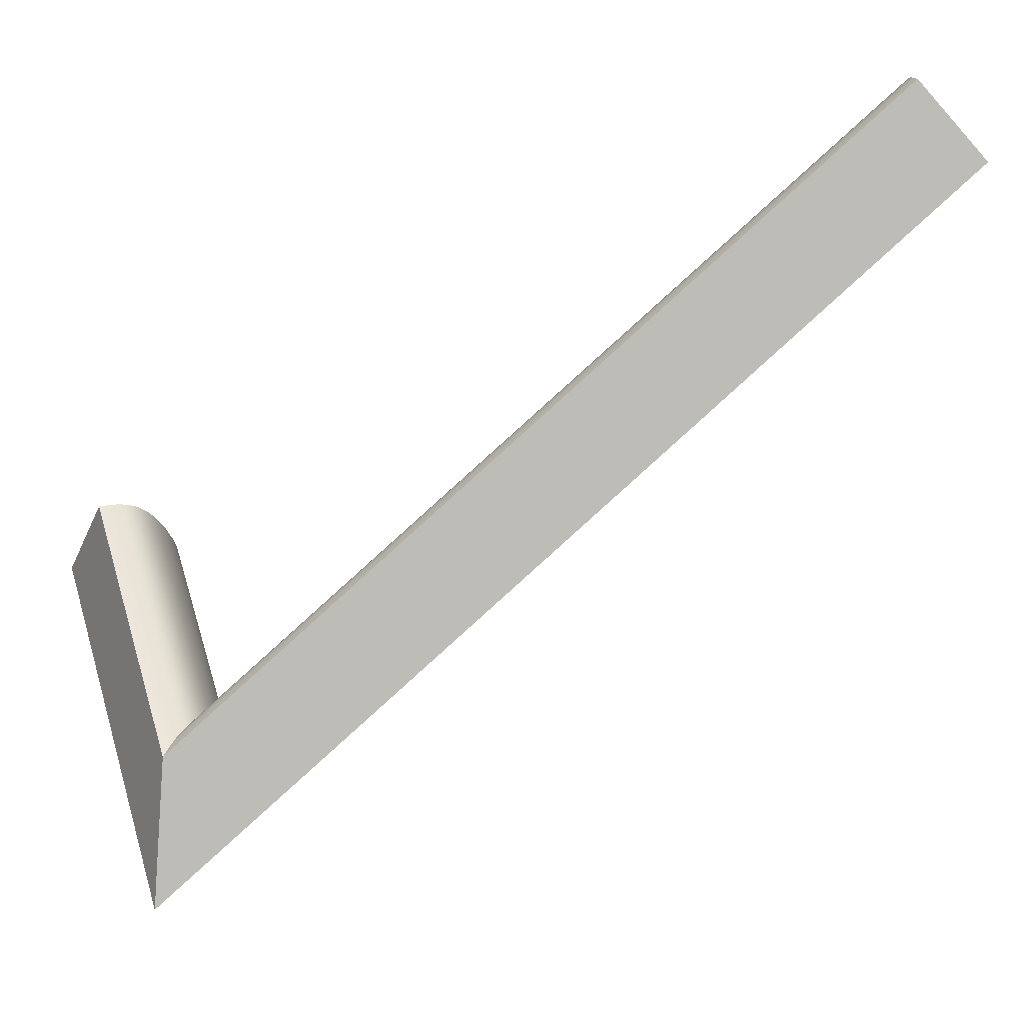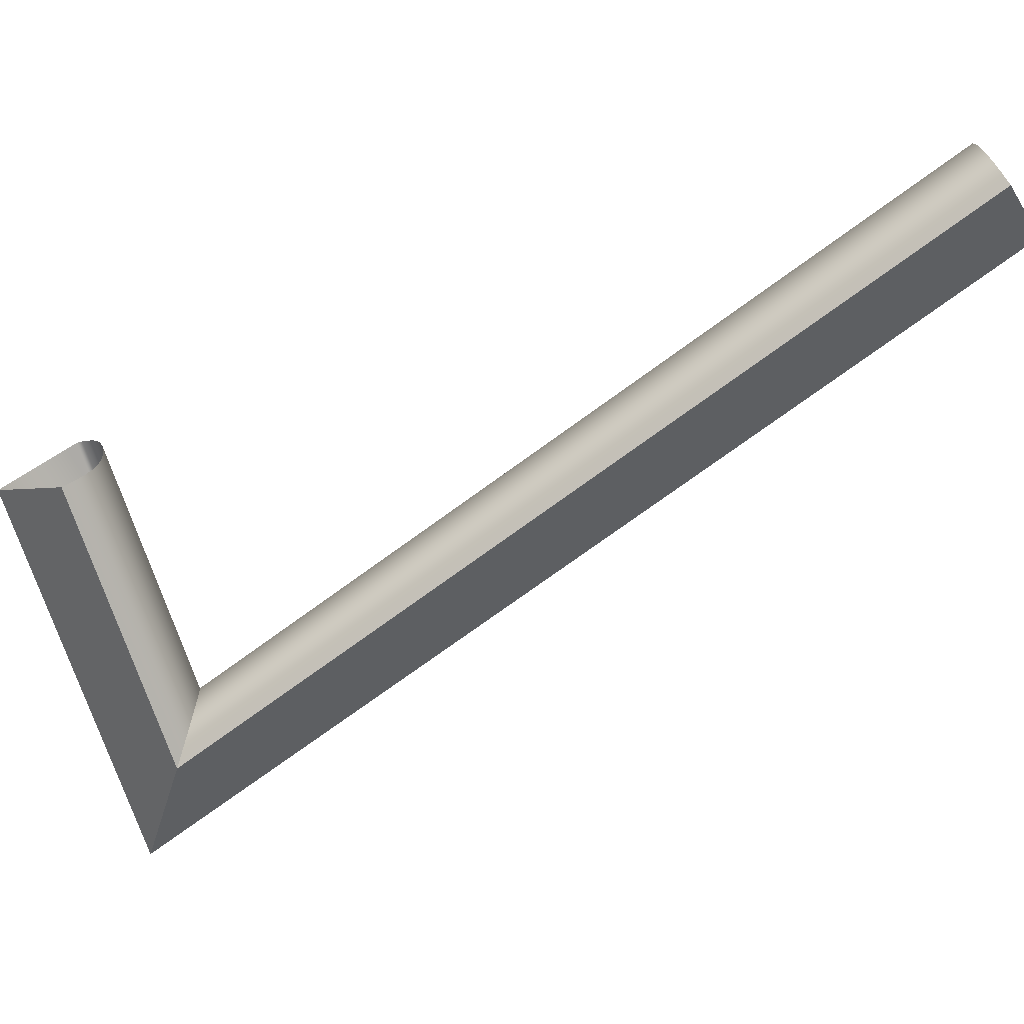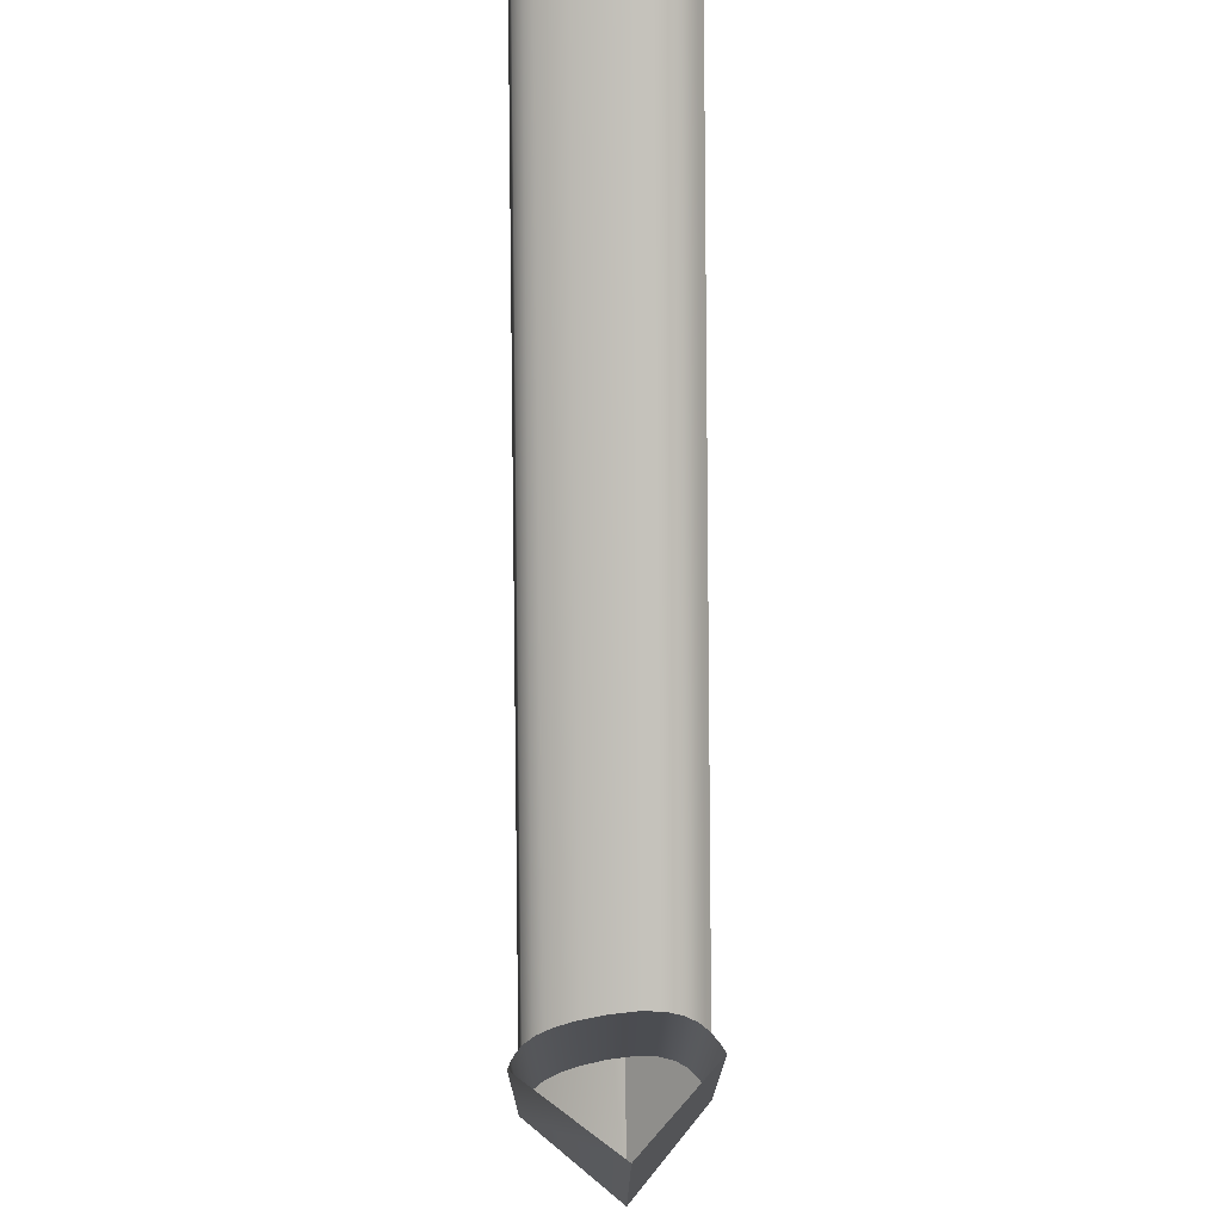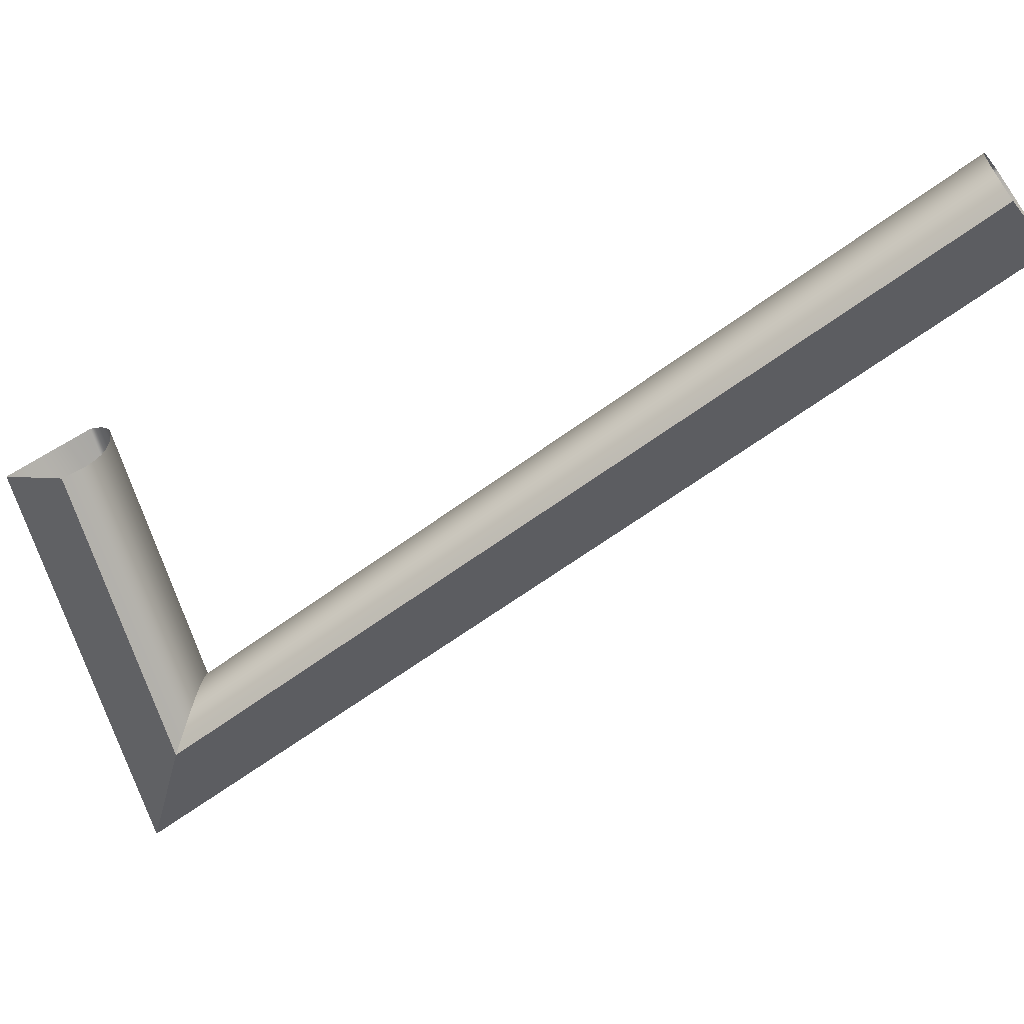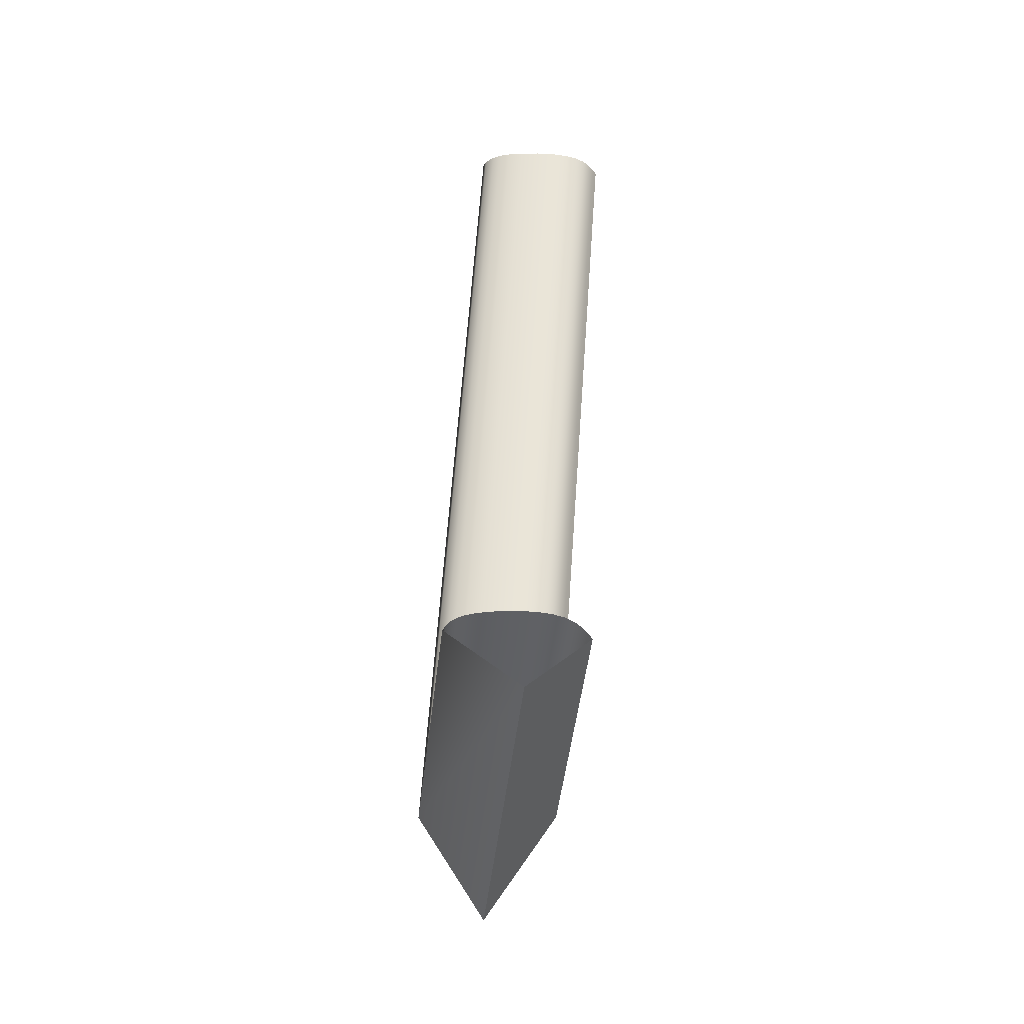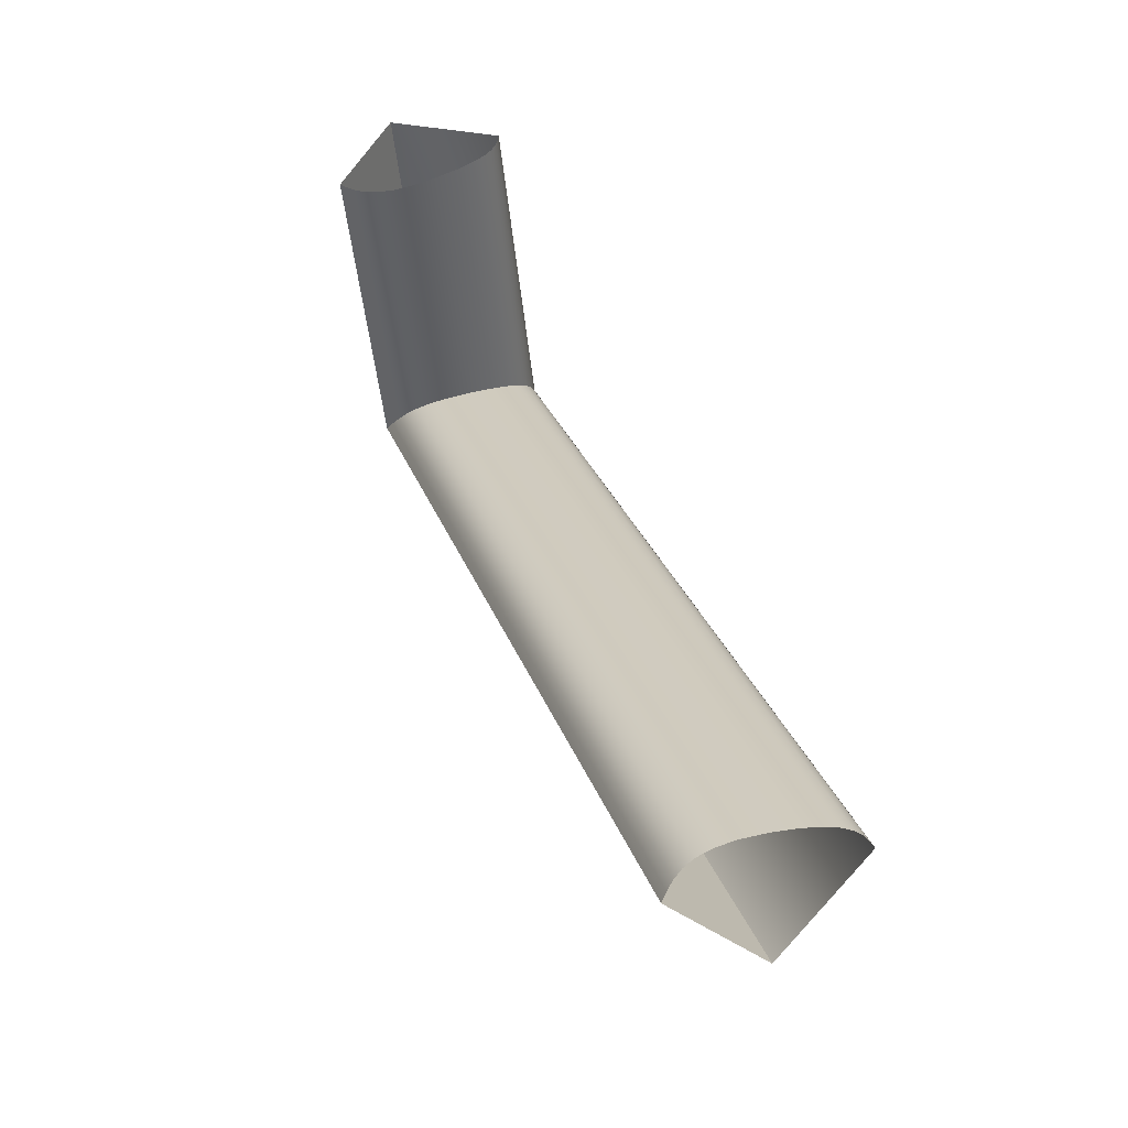
<metadata>
{"format":"obj","ext":"obj","renderer":"f3d","projection":"perspective","resolution":1024,"background":"white","views":[{"elev":-27.1,"azim":-67.2,"up":"+Y"},{"elev":18.0,"azim":-91.1,"up":"+Y"},{"elev":55.8,"azim":179.4,"up":"+Y"},{"elev":20.3,"azim":-86.2,"up":"+Y"},{"elev":-65.8,"azim":173.2,"up":"+Z"},{"elev":61.3,"azim":-18.5,"up":"+Y"}]}
</metadata>
<code>
v  0.1407 0.123 0.0033
v  0.1344 0.1274 0.0165
v  0.1344 -0.5097 0.2288
v  0.1407 -0.5322 0.2217
v  0.1344 0.7381 1.935
v  0.1407 0.7269 1.943
v  0.126 0.1318 0.0294
v  0.126 -0.4876 0.2359
v  0.126 0.7491 1.927
v  0.1135 0.1359 0.042
v  0.1135 -0.4662 0.2427
v  0.1135 0.7598 1.919
v  0.0948 0.1399 0.0539
v  0.0948 -0.4459 0.2492
v  0.0948 0.7699 1.912
v  0.0677 0.1436 0.0651
v  0.0677 -0.4269 0.2552
v  0.0677 0.7794 1.905
v  0.0303 0.147 0.0752
v  0.0303 -0.4097 0.2607
v  0.0303 0.788 1.899
v  -0.0195 0.15 0.084
v  -0.0195 -0.3946 0.2656
v  -0.0195 0.7956 1.893
v  -0.0701 0.1516 0.0888
v  -0.0701 -0.3865 0.2682
v  -0.0701 0.7996 1.89
v  -0.1097 0.1511 0.0874
v  -0.1097 -0.3888 0.2674
v  -0.1097 0.7984 1.891
v  -0.14 0.1489 0.0809
v  -0.14 -0.4 0.2638
v  -0.14 0.7929 1.895
v  -0.163 0.1454 0.0702
v  -0.163 -0.4181 0.2581
v  -0.163 0.7838 1.901
v  -0.1804 0.1408 0.0565
v  -0.1804 -0.4415 0.2506
v  -0.1804 0.7722 1.91
v  -0.1942 0.1355 0.0407
v  -0.1942 -0.4684 0.242
v  -0.1942 0.7587 1.92
v  -0.2061 0.1299 0.0239
v  -0.2061 -0.497 0.2329
v  -0.2061 0.7444 1.93
v  -0.0533 0.0764 -0.1365
v  -0.0533 -0.7702 0.1457
v  -0.0533 0.6079 2.03
g Line001
f 1 2 3 4
f 4 3 5 6
f 2 7 8 3
f 3 8 9 5
f 7 10 11 8
f 8 11 12 9
f 10 13 14 11
f 11 14 15 12
f 13 16 17 14
f 14 17 18 15
f 16 19 20 17
f 17 20 21 18
f 19 22 23 20
f 20 23 24 21
f 22 25 26 23
f 23 26 27 24
f 25 28 29 26
f 26 29 30 27
f 28 31 32 29
f 29 32 33 30
f 31 34 35 32
f 32 35 36 33
f 34 37 38 35
f 35 38 39 36
f 37 40 41 38
f 38 41 42 39
f 40 43 44 41
f 41 44 45 42
f 43 46 47 44
f 44 47 48 45
f 46 1 4 47
f 47 4 6 48

</code>
